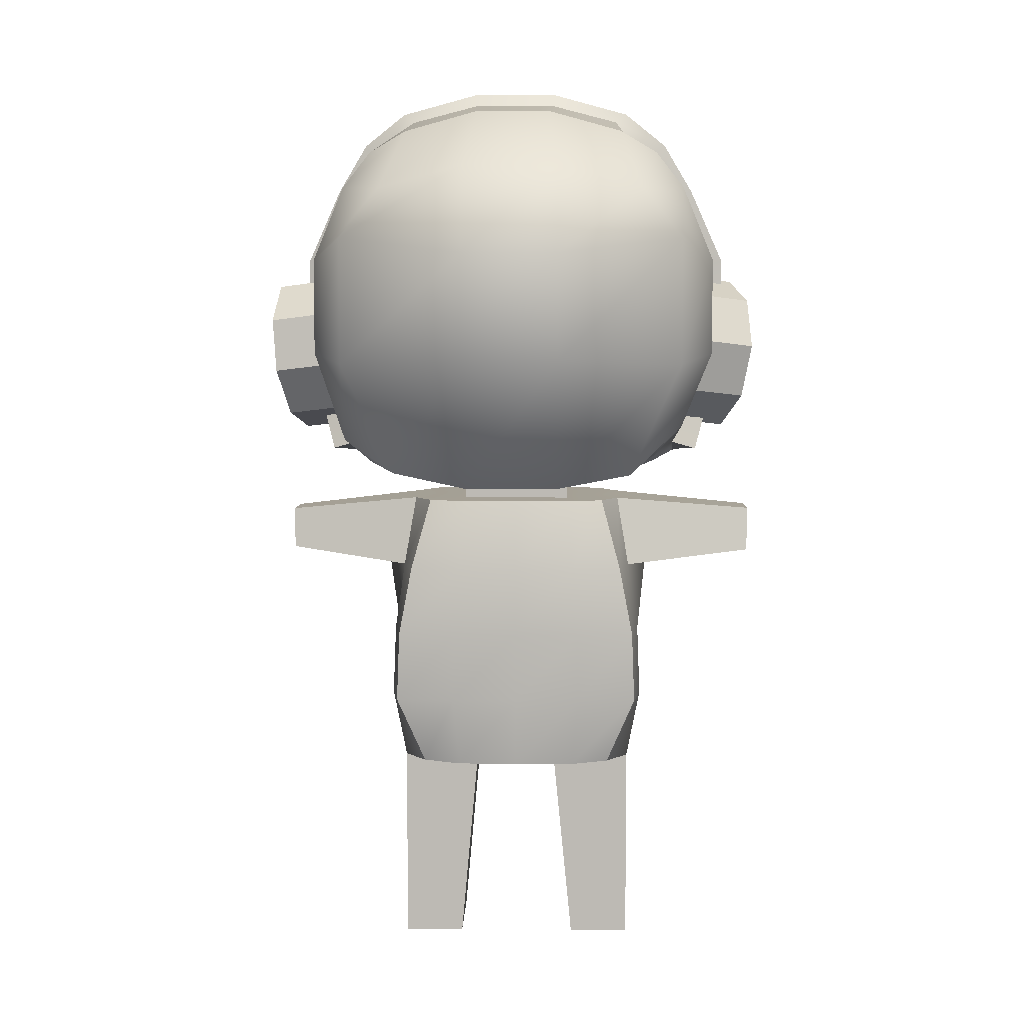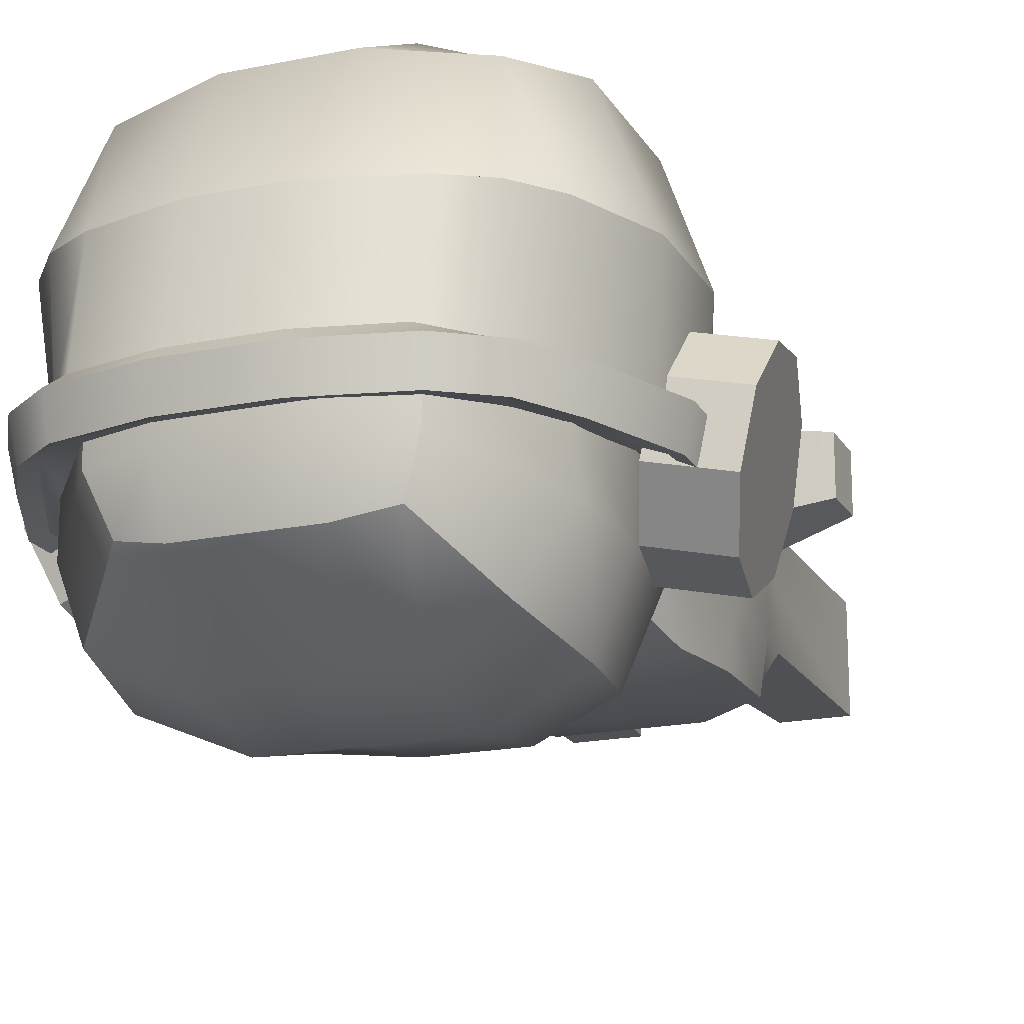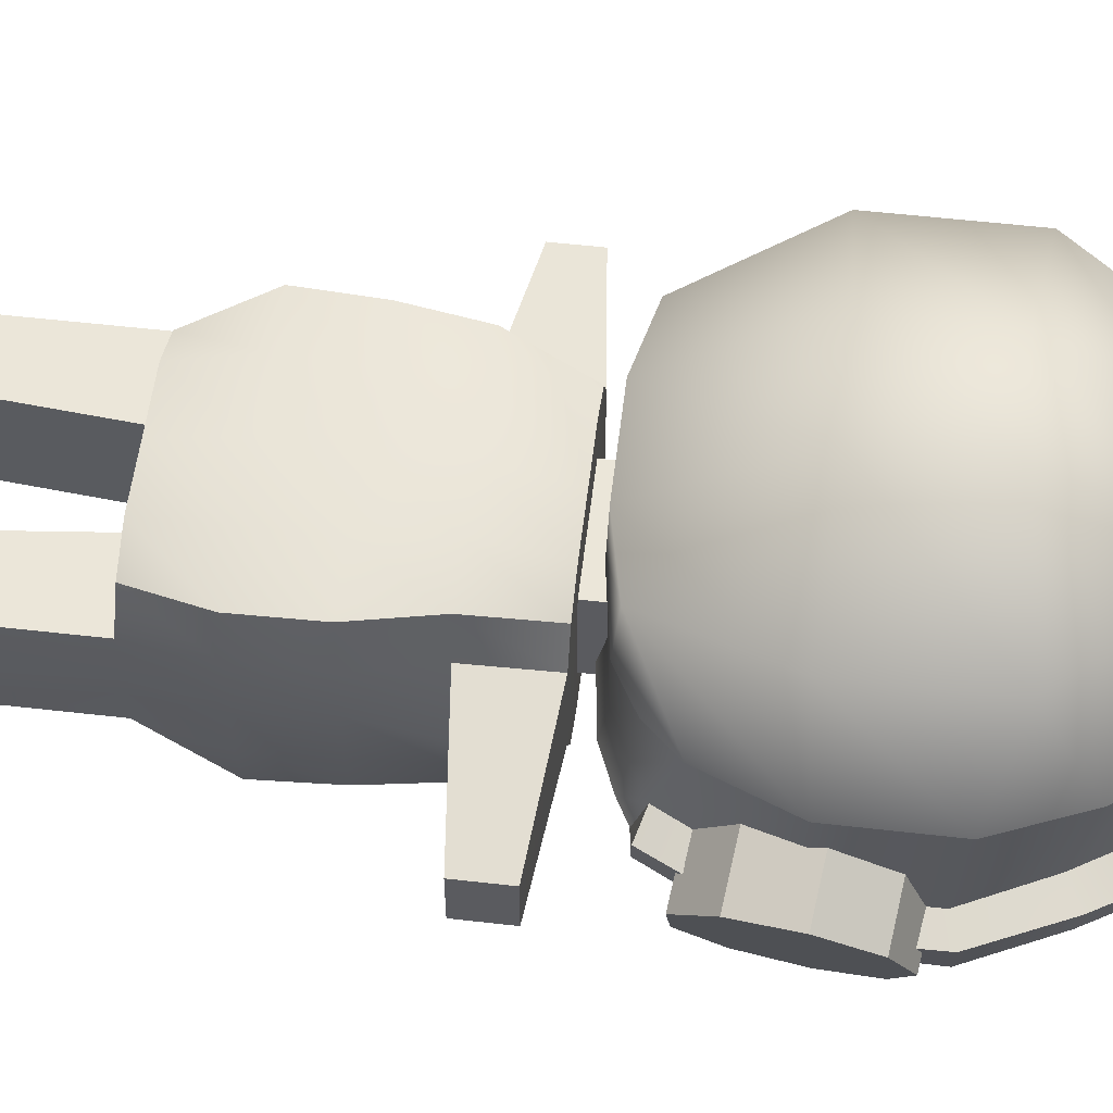
<metadata>
{"format":"obj","ext":"obj","renderer":"f3d","projection":"perspective","resolution":1024,"background":"white","views":[{"elev":5.9,"azim":1.4,"up":"+Y"},{"elev":-18.6,"azim":-158.3,"up":"+Z"},{"elev":56.4,"azim":96.8,"up":"+Z"}]}
</metadata>
<code>
g default
v -0.5755 1.37 -0.2676
v -0.5766 1.489 -0.3343
v -0.5979 1.621 -0.3112
v -0.6294 1.706 -0.2089
v -0.6564 1.702 -0.07547
v -0.6663 1.613 0.02677
v -0.6544 1.479 0.04995
v -0.6263 1.364 -0.01679
v -0.5951 1.321 -0.1422
v -0.4257 1.389 -0.2368
v -0.4268 1.507 -0.3035
v -0.448 1.64 -0.2804
v -0.4796 1.724 -0.1781
v -0.5066 1.721 -0.04467
v -0.5164 1.631 0.05756
v -0.5045 1.498 0.08074
v -0.4764 1.382 0.01401
v -0.4453 1.339 -0.1114
v -0.6198 1.518 -0.1422
v -0.4699 1.537 -0.1114
g pCylinder3
f 1 2 11 10
f 2 3 12 11
f 3 4 13 12
f 4 5 14 13
f 5 6 15 14
f 6 7 16 15
f 7 8 17 16
f 8 9 18 17
f 9 1 10 18
f 2 1 19
f 3 2 19
f 4 3 19
f 5 4 19
f 6 5 19
f 7 6 19
f 8 7 19
f 9 8 19
f 1 9 19
f 10 11 20
f 11 12 20
f 12 13 20
f 13 14 20
f 14 15 20
f 15 16 20
f 16 17 20
f 17 18 20
f 18 10 20
g default
v 0.515 1.675 -0.2734
v 0.4773 1.561 -0.3374
v 0.4687 1.427 -0.3152
v 0.4933 1.336 -0.2172
v 0.5396 1.33 -0.08917
v 0.5858 1.413 0.00888
v 0.6104 1.545 0.03111
v 0.6019 1.665 -0.03289
v 0.5642 1.716 -0.1532
v 0.3713 1.693 -0.2207
v 0.3336 1.579 -0.2847
v 0.325 1.445 -0.2625
v 0.3496 1.354 -0.1644
v 0.3959 1.348 -0.03645
v 0.4421 1.43 0.0616
v 0.4667 1.563 0.08383
v 0.4582 1.682 0.01983
v 0.4205 1.734 -0.1004
v 0.5396 1.519 -0.1532
v 0.3959 1.537 -0.1004
g pCylinder4
f 21 22 31 30
f 22 23 32 31
f 23 24 33 32
f 24 25 34 33
f 25 26 35 34
f 26 27 36 35
f 27 28 37 36
f 28 29 38 37
f 29 21 30 38
f 22 21 39
f 23 22 39
f 24 23 39
f 25 24 39
f 26 25 39
f 27 26 39
f 28 27 39
f 29 28 39
f 21 29 39
f 30 31 40
f 31 32 40
f 32 33 40
f 33 34 40
f 34 35 40
f 35 36 40
f 36 37 40
f 37 38 40
f 38 30 40
g default
v -0.2682 1.214 0.1272
v -0.1537 1.214 0.24
v -0.01929 1.214 0.2946
v 0.1152 1.214 0.24
v 0.2421 1.214 0.1403
v -0.4006 1.447 0.2787
v 0.3821 1.447 0.3013
v -0.4207 1.656 0.3013
v 0.3821 1.656 0.3013
v -0.3808 1.89 0.2626
v 0.3422 1.89 0.2626
v -0.2635 2.062 0.1958
v -0.1558 2.094 0.2213
v -0.02168 2.094 0.2213
v 0.1124 2.094 0.2213
v 0.2202 2.062 0.1958
v -0.2899 2.094 0.04164
v -0.1558 2.139 0.04164
v -0.02168 2.139 0.04164
v 0.1124 2.139 0.04164
v 0.2465 2.094 0.04164
v -0.2899 2.094 -0.08819
v -0.1558 2.139 -0.08819
v -0.02168 2.139 -0.08819
v 0.1124 2.139 -0.08819
v 0.2465 2.094 -0.08819
v -0.2899 2.094 -0.218
v -0.1558 2.139 -0.218
v -0.02168 2.139 -0.218
v 0.1124 2.139 -0.218
v 0.2465 2.094 -0.218
v -0.25 2.062 -0.3223
v -0.1483 2.094 -0.3478
v -0.02168 2.094 -0.3478
v 0.1049 2.094 -0.3478
v 0.2066 2.062 -0.3223
v -0.3606 1.934 -0.4374
v -0.2088 1.879 -0.5051
v -0.01929 1.879 -0.5051
v 0.1702 1.879 -0.5051
v 0.322 1.934 -0.4374
v -0.3983 1.7 -0.476
v -0.2088 1.671 -0.5551
v -0.01929 1.671 -0.5551
v 0.1702 1.671 -0.5551
v 0.3597 1.7 -0.476
v -0.3646 1.491 -0.4615
v -0.2088 1.462 -0.5237
v -0.01929 1.462 -0.5237
v 0.1572 1.462 -0.5011
v 0.3043 1.491 -0.4413
v -0.2731 1.229 -0.2572
v -0.1462 1.257 -0.3291
v -0.01929 1.257 -0.3291
v 0.09813 1.257 -0.3164
v 0.2179 1.231 -0.2485
v -0.2755 1.214 -0.1935
v -0.1537 1.214 -0.199
v -0.01929 1.214 -0.199
v 0.1052 1.214 -0.1935
v 0.2321 1.214 -0.1935
v -0.2755 1.214 -0.07065
v -0.1537 1.214 -0.06879
v -0.01929 1.214 -0.06879
v 0.1152 1.214 -0.06879
v 0.2496 1.214 -0.06879
v -0.2755 1.214 0.05221
v -0.1537 1.214 0.06137
v -0.01929 1.214 0.06137
v 0.1152 1.214 0.06137
v 0.2496 1.214 0.06137
v 0.3988 1.447 -0.2817
v 0.3988 1.447 -0.08737
v 0.3988 1.447 0.107
v 0.3988 1.656 -0.2817
v 0.3988 1.656 -0.08737
v 0.3988 1.656 0.107
v 0.3988 1.89 -0.2817
v 0.3988 1.89 -0.08737
v 0.3988 1.89 0.107
v -0.4278 1.447 -0.2716
v -0.4278 1.447 -0.08819
v -0.4278 1.447 0.09524
v -0.4496 1.656 -0.2817
v -0.4496 1.656 -0.08737
v -0.4496 1.656 0.107
v -0.4496 1.89 -0.2817
v -0.4276 1.89 -0.1079
v -0.4496 1.89 0.107
g pCube5
f 52 53 58 57
f 53 54 59 58
f 54 55 60 59
f 55 56 61 60
f 57 58 63 62
f 58 59 64 63
f 59 60 65 64
f 60 61 66 65
f 62 63 68 67
f 63 64 69 68
f 64 65 70 69
f 65 66 71 70
f 67 68 73 72
f 68 69 74 73
f 69 70 75 74
f 70 71 76 75
f 72 73 78 77
f 73 74 79 78
f 74 75 80 79
f 75 76 81 80
f 77 78 83 82
f 78 79 84 83
f 79 80 85 84
f 80 81 86 85
f 82 83 88 87
f 83 84 89 88
f 84 85 90 89
f 85 86 91 90
f 87 88 93 92
f 88 89 94 93
f 89 90 95 94
f 90 91 96 95
f 92 93 98 97
f 93 94 99 98
f 94 95 100 99
f 95 96 101 100
f 97 98 103 102
f 98 99 104 103
f 99 100 105 104
f 100 101 106 105
f 102 103 108 107
f 103 104 109 108
f 104 105 110 109
f 105 106 111 110
f 107 108 42 41
f 108 109 43 42
f 109 110 44 43
f 110 111 45 44
f 101 96 91 112
f 106 101 112 113
f 111 106 113 114
f 45 111 114 47
f 112 91 86 115
f 113 112 115 116
f 114 113 116 117
f 47 114 117 49
f 115 86 81 118
f 116 115 118 119
f 117 116 119 120
f 49 117 120 51
f 118 81 76 71
f 119 118 71 66
f 120 119 66 61
f 51 120 61 56
f 92 97 121 87
f 97 102 122 121
f 102 107 123 122
f 107 41 46 123
f 87 121 124 82
f 121 122 125 124
f 122 123 126 125
f 123 46 48 126
f 82 124 127 77
f 124 125 128 127
f 125 126 129 128
f 126 48 50 129
f 77 127 67 72
f 127 128 62 67
f 128 129 57 62
f 129 50 52 57
g default
v -0.3915 1.245 0.1571
v -0.2997 1.212 0.1571
v -0.1145 1.184 0.1571
v 0.07063 1.184 0.1571
v 0.2558 1.212 0.1571
v 0.3476 1.264 0.1571
v -0.4617 1.304 0.1571
v -0.3225 1.227 0.3066
v -0.1397 1.191 0.335
v 0.09577 1.191 0.335
v 0.2786 1.227 0.3498
v 0.4178 1.339 0.1571
v -0.5388 1.529 0.1571
v -0.4461 1.507 0.4079
v -0.1397 1.519 0.5447
v 0.09577 1.519 0.5447
v 0.4022 1.507 0.4079
v 0.4949 1.529 0.1571
v -0.5388 1.769 0.1571
v -0.4461 1.819 0.4079
v -0.1397 1.779 0.5447
v 0.09577 1.779 0.5447
v 0.4022 1.819 0.4079
v 0.4949 1.769 0.1571
v -0.4617 1.955 0.1571
v -0.3478 1.94 0.4079
v -0.1397 1.995 0.435
v 0.09577 1.995 0.435
v 0.3039 1.94 0.4079
v 0.4178 1.955 0.1571
v -0.3915 2.044 0.1571
v -0.2997 2.099 0.1571
v -0.1145 2.15 0.1571
v 0.07063 2.15 0.1571
v 0.2558 2.099 0.1571
v 0.3476 2.044 0.1571
v -0.3798 1.252 0.000997
v -0.2877 1.211 0.002579
v -0.446 1.288 -0.00114
v -0.1122 1.186 0.004553
v 0.06835 1.186 0.004553
v 0.2438 1.211 0.002579
v 0.3359 1.252 0.000997
v 0.4021 1.288 -0.00114
v -0.5196 1.533 -0.1017
v 0.4757 1.533 -0.1017
v -0.5196 1.753 -0.09703
v 0.4757 1.753 -0.09703
v -0.4384 1.925 -0.0925
v 0.3946 1.925 -0.0925
v -0.3749 2.036 -0.08266
v 0.331 2.036 -0.08266
v -0.2938 2.141 -0.08592
v -0.1209 2.186 -0.08803
v 0.07705 2.186 -0.08803
v 0.2499 2.141 -0.08592
v -0.3985 1.233 -0.07295
v -0.305 1.194 -0.07046
v -0.45 1.261 -0.07504
v -0.1186 1.171 -0.06783
v 0.07476 1.171 -0.06783
v 0.2611 1.194 -0.07046
v 0.3546 1.233 -0.07295
v 0.4061 1.261 -0.07504
v -0.5299 1.515 -0.1836
v 0.486 1.515 -0.1836
v -0.5355 1.759 -0.1818
v 0.4916 1.759 -0.1818
v -0.449 1.937 -0.1768
v 0.4051 1.937 -0.1768
v -0.3852 2.05 -0.1756
v 0.3413 2.05 -0.1756
v -0.3053 2.116 -0.1791
v -0.1256 2.161 -0.181
v 0.08176 2.161 -0.181
v 0.2615 2.116 -0.1791
v -0.5088 1.269 -0.02178
v -0.5833 1.523 -0.1198
v -0.562 1.513 -0.1979
v -0.4862 1.266 -0.09884
v 0.4649 1.269 -0.02178
v 0.5395 1.523 -0.1198
v 0.4423 1.266 -0.09884
v 0.5181 1.513 -0.1979
v -0.5825 1.771 -0.1144
v -0.5661 1.769 -0.1955
v 0.5386 1.771 -0.1144
v 0.5222 1.769 -0.1955
v -0.4983 1.959 -0.109
v -0.4821 1.952 -0.1899
v 0.4545 1.959 -0.109
v 0.4382 1.952 -0.1899
v -0.4258 2.081 -0.1082
v -0.4133 2.069 -0.189
v 0.3819 2.081 -0.1082
v 0.3694 2.069 -0.189
v -0.3217 2.164 -0.1119
v -0.3154 2.147 -0.1927
v -0.1281 2.217 -0.1149
v -0.1263 2.198 -0.1955
v 0.08424 2.217 -0.1149
v 0.0824 2.198 -0.1955
v 0.2779 2.164 -0.1119
v 0.2715 2.147 -0.1927
v 0.06391 2.161 -0.181
v -0.4497 1.493 -0.11
v -0.3327 1.49 -0.1068
v -0.1811 1.487 -0.1051
v 0.01159 1.483 -0.1035
v 0.203 1.479 -0.103
v 0.3698 1.475 -0.1011
v 0.4793 1.494 -0.1744
v -0.4492 1.776 -0.1526
v -0.3611 1.793 -0.144
v -0.2459 1.815 -0.1436
v -0.06254 1.849 -0.1454
v 0.1205 1.884 -0.1493
v 0.2952 1.917 -0.1548
v 0.3736 1.931 -0.1774
v 0.274 2.042 -0.1701
v 0.09336 2.017 -0.1645
v -0.09119 1.991 -0.1616
v -0.2755 1.964 -0.1613
v -0.3758 1.95 -0.1633
g pPlane3
f 130 131 137 136
f 131 132 138 137
f 132 133 139 138
f 133 134 140 139
f 134 135 141 140
f 136 137 143 142
f 137 138 144 143
f 138 139 145 144
f 139 140 146 145
f 140 141 147 146
f 142 143 149 148
f 143 144 150 149
f 144 145 151 150
f 145 146 152 151
f 146 147 153 152
f 148 149 155 154
f 149 150 156 155
f 150 151 157 156
f 151 152 158 157
f 152 153 159 158
f 154 155 161 160
f 155 156 162 161
f 156 157 163 162
f 157 158 164 163
f 158 159 165 164
f 131 130 166 167
f 130 136 168 166
f 132 131 167 169
f 133 132 169 170
f 134 133 170 171
f 135 134 171 172
f 141 135 172 173
f 136 142 174 168
f 147 141 173 175
f 142 148 176 174
f 153 147 175 177
f 148 154 178 176
f 159 153 177 179
f 154 160 180 178
f 165 159 179 181
f 160 161 182 180
f 161 162 183 182
f 162 163 184 183
f 163 164 185 184
f 164 165 181 185
f 167 166 186 187
f 166 168 188 186
f 169 167 187 189
f 170 169 189 190
f 171 170 190 191
f 172 171 191 192
f 173 172 192 193
f 206 207 208 209
f 211 210 212 213
f 207 214 215 208
f 216 211 213 217
f 214 218 219 215
f 220 216 217 221
f 218 222 223 219
f 224 220 221 225
f 222 226 227 223
f 226 228 229 227
f 228 230 231 229
f 230 232 233 231
f 232 224 225 233
f 168 174 207 206
f 194 188 209 208
f 188 168 206 209
f 175 173 210 211
f 173 193 212 210
f 193 241 195 213 212
f 174 176 214 207
f 196 194 208 215
f 177 175 211 216
f 195 197 217 213
f 176 178 218 214
f 198 196 215 219
f 179 177 216 220
f 197 199 221 217
f 178 180 222 218
f 200 198 219 223
f 181 179 220 224
f 199 201 225 221
f 180 182 226 222
f 202 200 223 227
f 182 183 228 226
f 203 202 227 229
f 183 184 230 228
f 204 234 203 229 231
f 184 185 232 230
f 205 204 231 233
f 185 181 224 232
f 201 205 233 225
f 194 235 188
f 191 239 240 193 192
f 190 238 239 191
f 193 240 241
f 195 248 199 197
f 189 237 238 190
f 187 236 237 189
f 187 186 188 235 236
f 196 242 235 194
f 236 235 242 243
f 237 236 243 244
f 238 237 244 245
f 239 238 245 246
f 240 239 246 247
f 241 240 247 248 195
f 198 242 196
f 253 198 200
f 252 253 200 202
f 251 252 202 203
f 250 251 203 234
f 249 250 234 204 205
f 201 249 205
f 199 248 201
f 248 247 249 201
f 247 246 250 249
f 246 245 251 250
f 245 244 252 251
f 244 243 253 252
f 243 242 198 253
g default
v -0.2526 0.4588 0.1915
v -0.1596 0.4588 0.2345
v -0.01284 0.4588 0.2345
v 0.1339 0.4588 0.2345
v 0.2269 0.4588 0.1915
v -0.3216 0.6309 0.2467
v -0.1762 0.6309 0.261
v -0.01284 0.6309 0.261
v 0.1505 0.6309 0.261
v 0.2959 0.6309 0.2467
v -0.3154 0.8029 0.2417
v -0.1729 0.8029 0.2557
v -0.01284 0.8029 0.2557
v 0.1472 0.8029 0.2557
v 0.2897 0.8029 0.2417
v -0.2825 0.9749 0.2458
v -0.1599 0.9749 0.2649
v -0.01284 0.9749 0.2649
v 0.1342 0.9749 0.2649
v 0.2569 0.9749 0.2458
v -0.2362 1.147 0.1785
v -0.1458 1.147 0.2124
v -0.01284 1.147 0.2124
v 0.1201 1.147 0.2124
v 0.2106 1.147 0.1785
v -0.2787 1.147 0.1062
v -0.1458 1.147 0.1062
v -0.01284 1.147 0.1062
v 0.1201 1.147 0.1062
v 0.253 1.147 0.1062
v -0.2787 1.147 0
v -0.1458 1.147 0
v -0.01284 1.147 0
v 0.1201 1.147 0
v 0.253 1.147 0
v -0.2787 1.147 -0.1062
v -0.1458 1.147 -0.1062
v -0.01284 1.147 -0.1062
v 0.1201 1.147 -0.1062
v 0.253 1.147 -0.1062
v -0.2362 1.147 -0.1785
v -0.1458 1.147 -0.2124
v -0.01284 1.147 -0.2124
v 0.1201 1.147 -0.2124
v 0.2106 1.147 -0.1785
v -0.2874 0.9749 -0.2436
v -0.1625 0.9749 -0.266
v -0.01284 0.9749 -0.266
v 0.1369 0.9749 -0.266
v 0.2617 0.9749 -0.2436
v -0.3154 0.8029 -0.2417
v -0.1729 0.8029 -0.2557
v -0.01284 0.8029 -0.2557
v 0.1472 0.8029 -0.2557
v 0.2897 0.8029 -0.2417
v -0.3216 0.6309 -0.2467
v -0.1762 0.6309 -0.261
v -0.01284 0.6309 -0.261
v 0.1505 0.6309 -0.261
v 0.2959 0.6309 -0.2467
v -0.2526 0.4588 -0.1915
v -0.1596 0.4588 -0.2345
v -0.01284 0.4588 -0.2345
v 0.1339 0.4588 -0.2345
v 0.2269 0.4588 -0.1915
v -0.3063 0.4588 -0.1172
v -0.1157 0.4588 -0.1172
v -0.01284 0.4588 -0.1172
v 0.08562 0.4588 -0.1172
v 0.2806 0.4588 -0.1172
v -0.3063 0.4588 0
v -0.1157 0.4588 0
v -0.01284 0.4588 0
v 0.08562 0.4588 0
v 0.2806 0.4588 0
v -0.3063 0.4588 0.1172
v -0.1157 0.4588 0.1172
v -0.01284 0.4588 0.1172
v 0.08562 0.4588 0.1172
v 0.2806 0.4588 0.1172
v 0.3138 0.6309 -0.1305
v 0.3138 0.6309 0
v 0.3138 0.6309 0.1305
v 0.3073 0.8029 -0.1279
v 0.3073 0.8029 0
v 0.3073 0.8029 0.1279
v 0.2866 0.9749 -0.1464
v 0.3313 0.9749 0
v 0.2812 0.9749 0.1475
v -0.3395 0.6309 -0.1305
v -0.3395 0.6309 0
v -0.3395 0.6309 0.1305
v -0.3329 0.8029 -0.1279
v -0.3329 0.8029 0
v -0.3329 0.8029 0.1279
v -0.3122 0.9749 -0.1464
v -0.357 0.9749 0
v -0.3069 0.9749 0.1475
v -0.6075 1.01 -0.05757
v -0.6075 1.01 0
v -0.6075 1.112 0
v -0.6075 1.112 -0.05757
v -0.6075 1.01 0.05757
v -0.6075 1.112 0.05757
v 0.5991 1.005 -0.06278
v 0.5991 1.005 0
v 0.5991 1.117 -0.06278
v 0.5991 1.117 0
v 0.5991 1.005 0.06278
v 0.5991 1.117 0.06278
v -0.3063 -0.02387 -0.1172
v -0.1596 -0.02387 -0.1172
v -0.1596 -0.02387 0
v -0.3063 -0.02387 0
v -0.1596 -0.02387 0.1172
v -0.3063 -0.02387 0.1172
v 0.1339 -0.02387 -0.1172
v 0.2806 -0.02387 -0.1172
v 0.2806 -0.02387 0
v 0.1339 -0.02387 0
v 0.2806 -0.02387 0.1172
v 0.1339 -0.02387 0.1172
v -0.1458 1.213 0.1062
v -0.01284 1.213 0.1062
v -0.01284 1.213 -0
v -0.1458 1.213 -0
v -0.01284 1.213 0.1062
v 0.1201 1.213 0.1062
v 0.1201 1.213 0
v -0.01284 1.213 0
v -0.1458 1.213 0
v -0.01284 1.213 0
v -0.01284 1.213 -0.1062
v -0.1458 1.213 -0.1062
v -0.01284 1.213 0
v 0.1201 1.213 0
v 0.1201 1.213 -0.1062
v -0.01284 1.213 -0.1062
g pCube6
f 254 255 260 259
f 255 256 261 260
f 256 257 262 261
f 257 258 263 262
f 259 260 265 264
f 260 261 266 265
f 261 262 267 266
f 262 263 268 267
f 264 265 270 269
f 265 266 271 270
f 266 267 272 271
f 267 268 273 272
f 269 270 275 274
f 270 271 276 275
f 271 272 277 276
f 272 273 278 277
f 274 275 280 279
f 275 276 281 280
f 276 277 282 281
f 277 278 283 282
f 279 280 285 284
f 376 377 378 379
f 380 381 382 383
f 282 283 288 287
f 284 285 290 289
f 384 385 386 387
f 388 389 390 391
f 287 288 293 292
f 289 290 295 294
f 290 291 296 295
f 291 292 297 296
f 292 293 298 297
f 294 295 300 299
f 295 296 301 300
f 296 297 302 301
f 297 298 303 302
f 299 300 305 304
f 300 301 306 305
f 301 302 307 306
f 302 303 308 307
f 304 305 310 309
f 305 306 311 310
f 306 307 312 311
f 307 308 313 312
f 309 310 315 314
f 310 311 316 315
f 311 312 317 316
f 312 313 318 317
f 314 315 320 319
f 315 316 321 320
f 316 317 322 321
f 317 318 323 322
f 364 365 366 367
f 320 321 326 325
f 321 322 327 326
f 370 371 372 373
f 367 366 368 369
f 325 326 331 330
f 326 327 332 331
f 373 372 374 375
f 329 330 255 254
f 330 331 256 255
f 331 332 257 256
f 332 333 258 257
f 323 318 313 334
f 328 323 334 335
f 333 328 335 336
f 258 333 336 263
f 334 313 308 337
f 335 334 337 338
f 336 335 338 339
f 263 336 339 268
f 337 308 303 340
f 338 337 340 341
f 339 338 341 342
f 268 339 342 273
f 340 303 298 293
f 359 358 360 361
f 362 359 361 363
f 273 342 283 278
f 314 319 343 309
f 319 324 344 343
f 324 329 345 344
f 329 254 259 345
f 309 343 346 304
f 343 344 347 346
f 344 345 348 347
f 345 259 264 348
f 304 346 349 299
f 346 347 350 349
f 347 348 351 350
f 348 264 269 351
f 299 349 289 294
f 352 353 354 355
f 353 356 357 354
f 351 269 274 279
f 349 350 353 352
f 284 289 355 354
f 289 349 352 355
f 350 351 356 353
f 351 279 357 356
f 279 284 354 357
f 341 340 358 359
f 340 293 360 358
f 293 288 361 360
f 342 341 359 362
f 288 283 363 361
f 283 342 362 363
f 319 320 365 364
f 320 325 366 365
f 324 319 364 367
f 325 330 368 366
f 330 329 369 368
f 329 324 367 369
f 322 323 371 370
f 323 328 372 371
f 327 322 370 373
f 328 333 374 372
f 333 332 375 374
f 332 327 373 375
f 280 281 377 376
f 281 286 378 377
f 286 285 379 378
f 285 280 376 379
f 281 282 381 380
f 282 287 382 381
f 287 286 383 382
f 286 281 380 383
f 285 286 385 384
f 286 291 386 385
f 291 290 387 386
f 290 285 384 387
f 286 287 389 388
f 287 292 390 389
f 292 291 391 390
f 291 286 388 391

</code>
